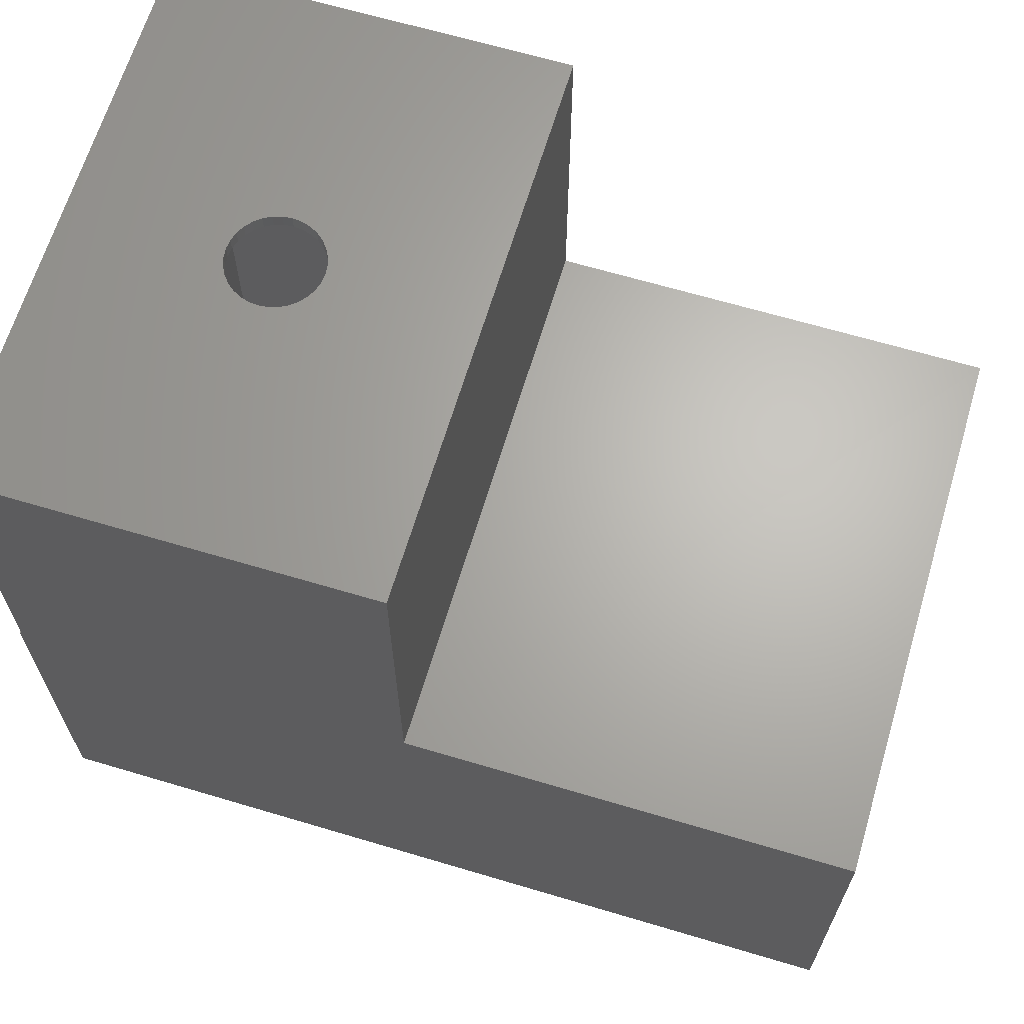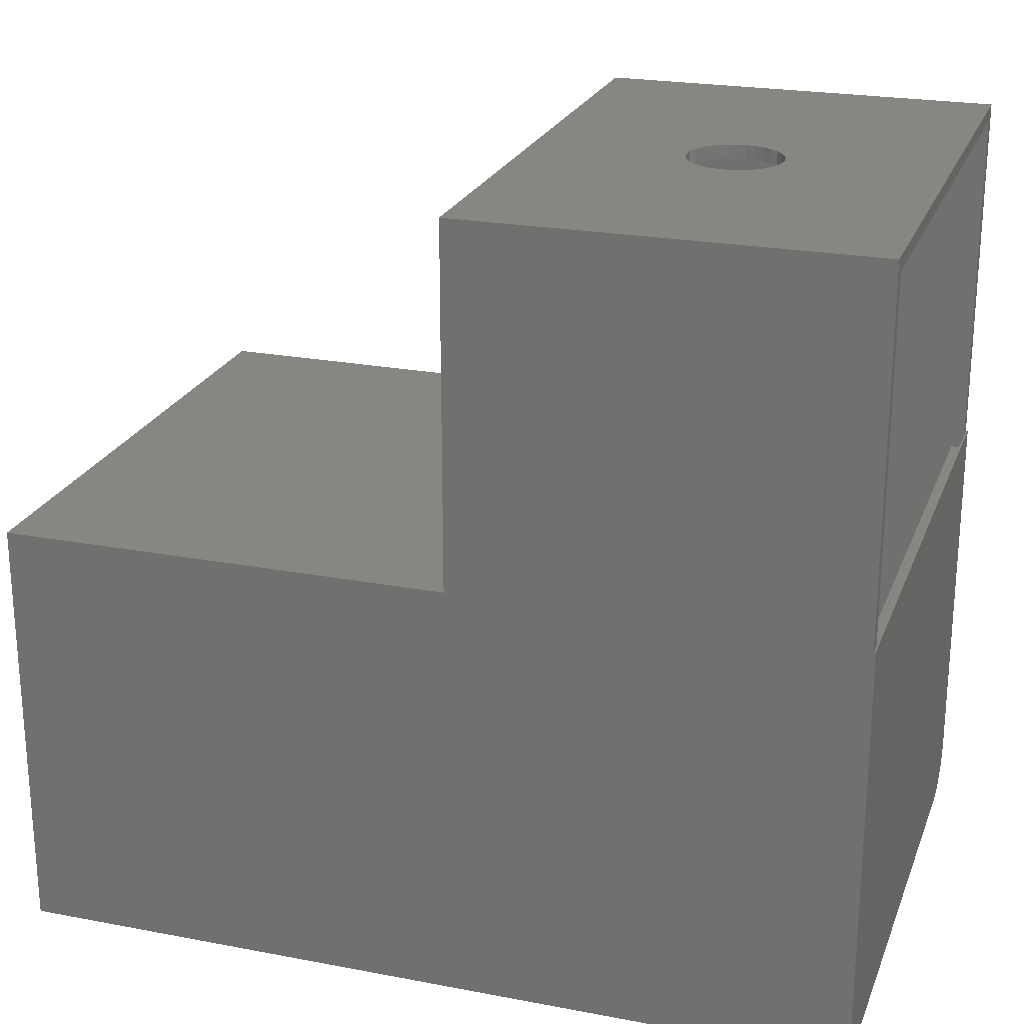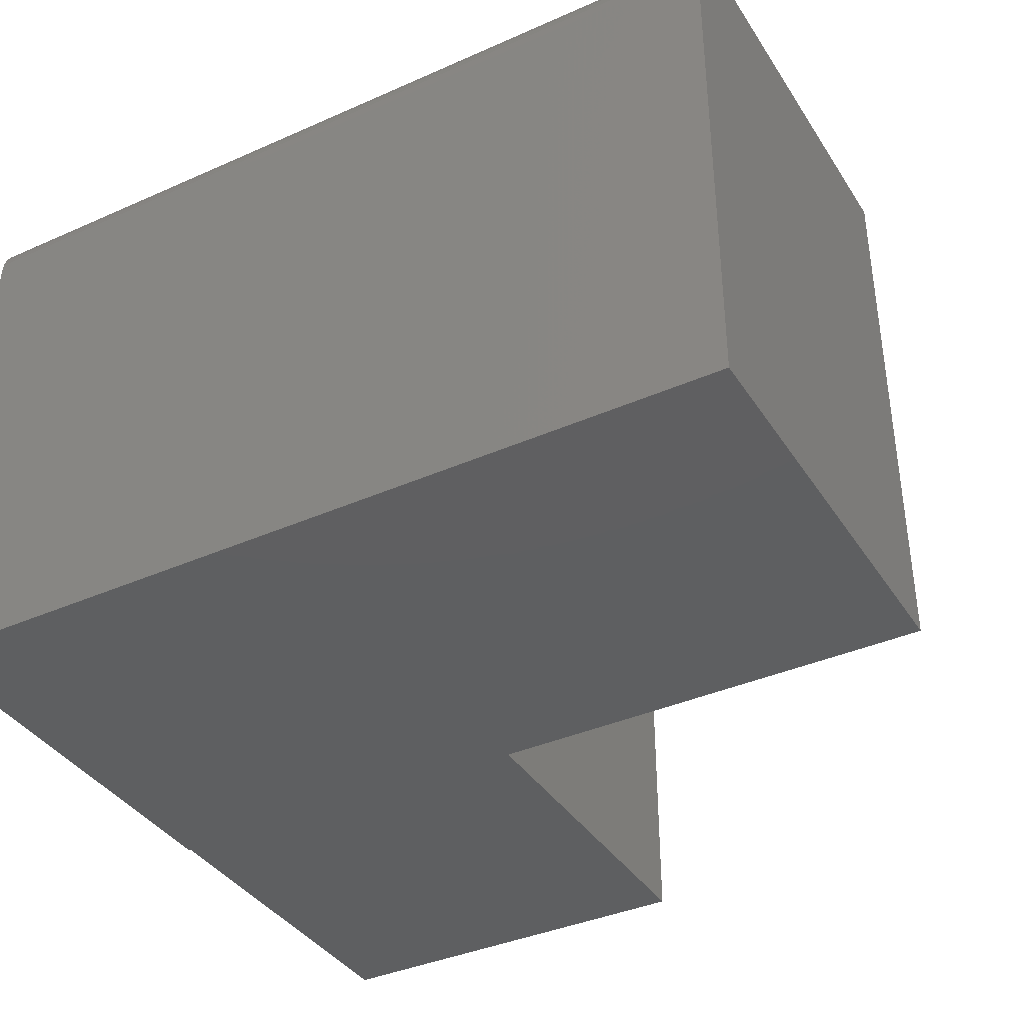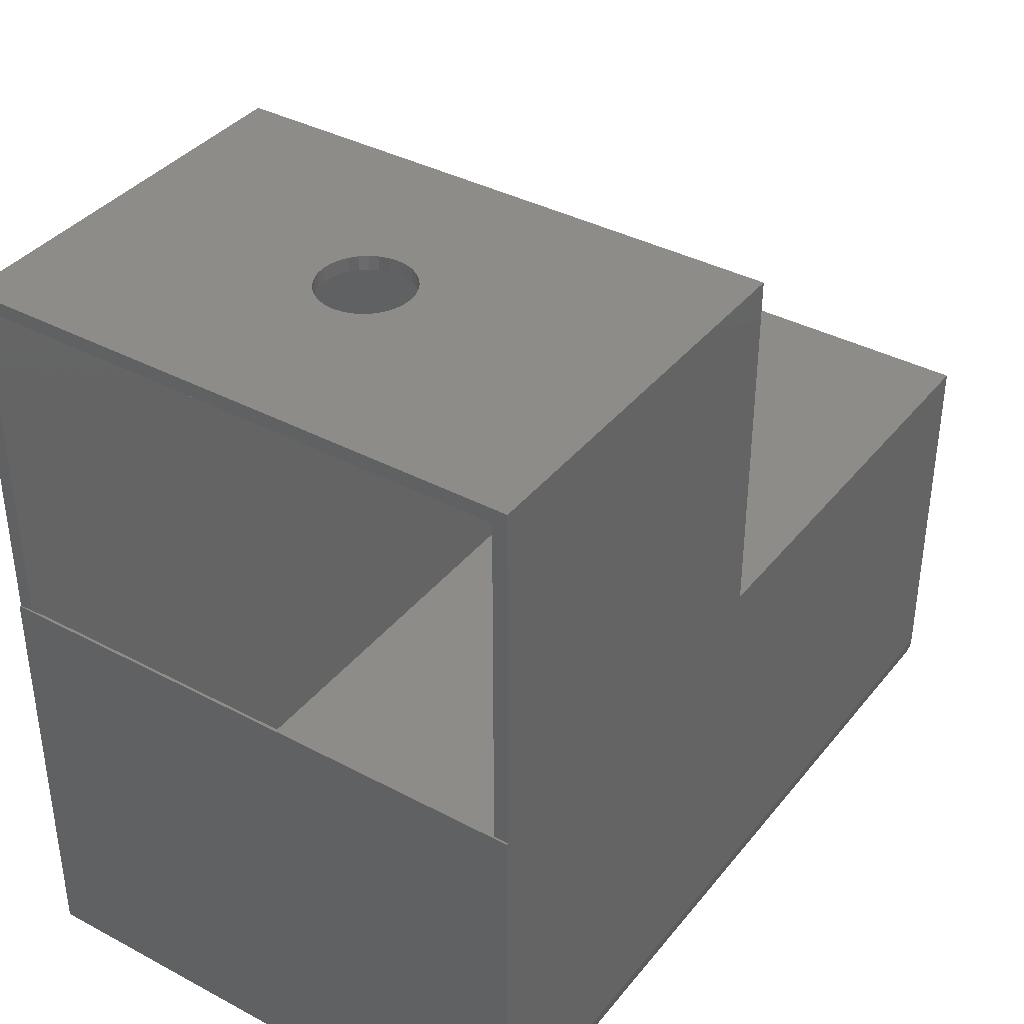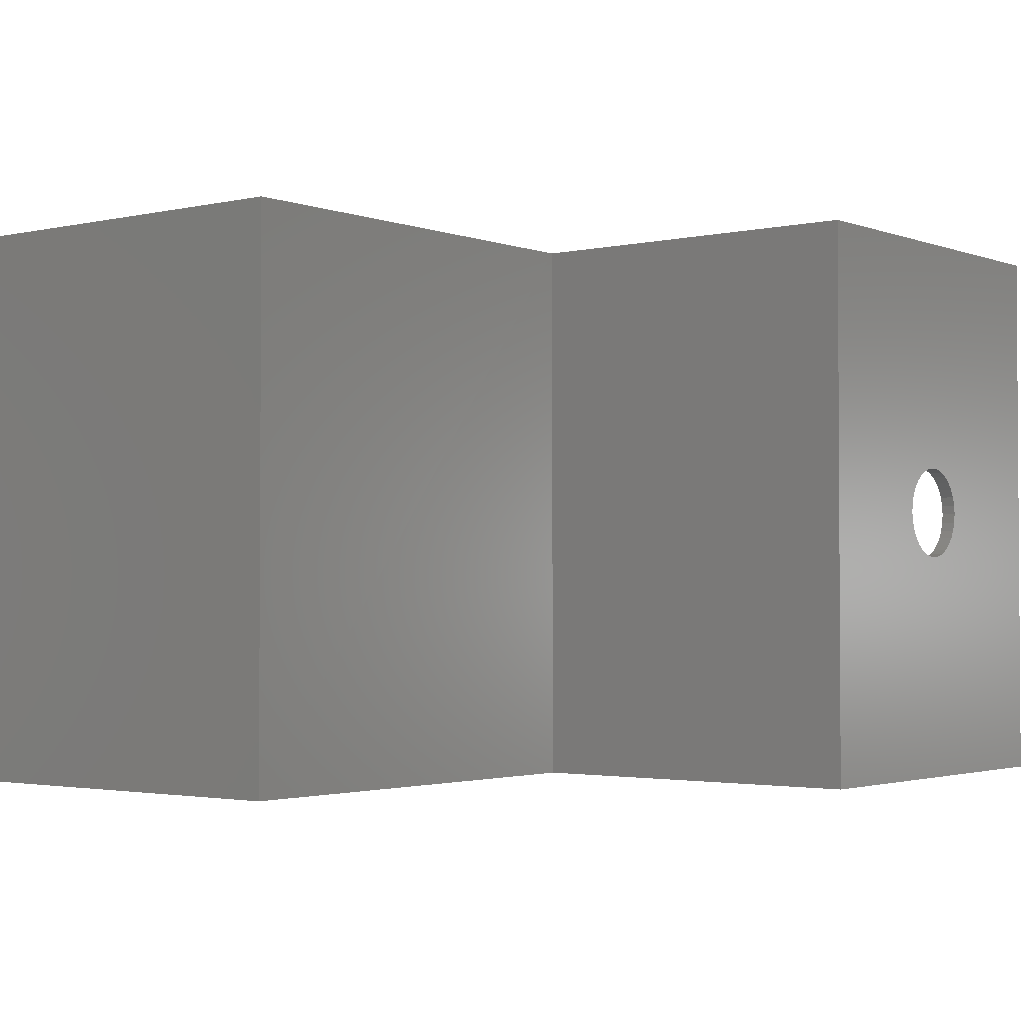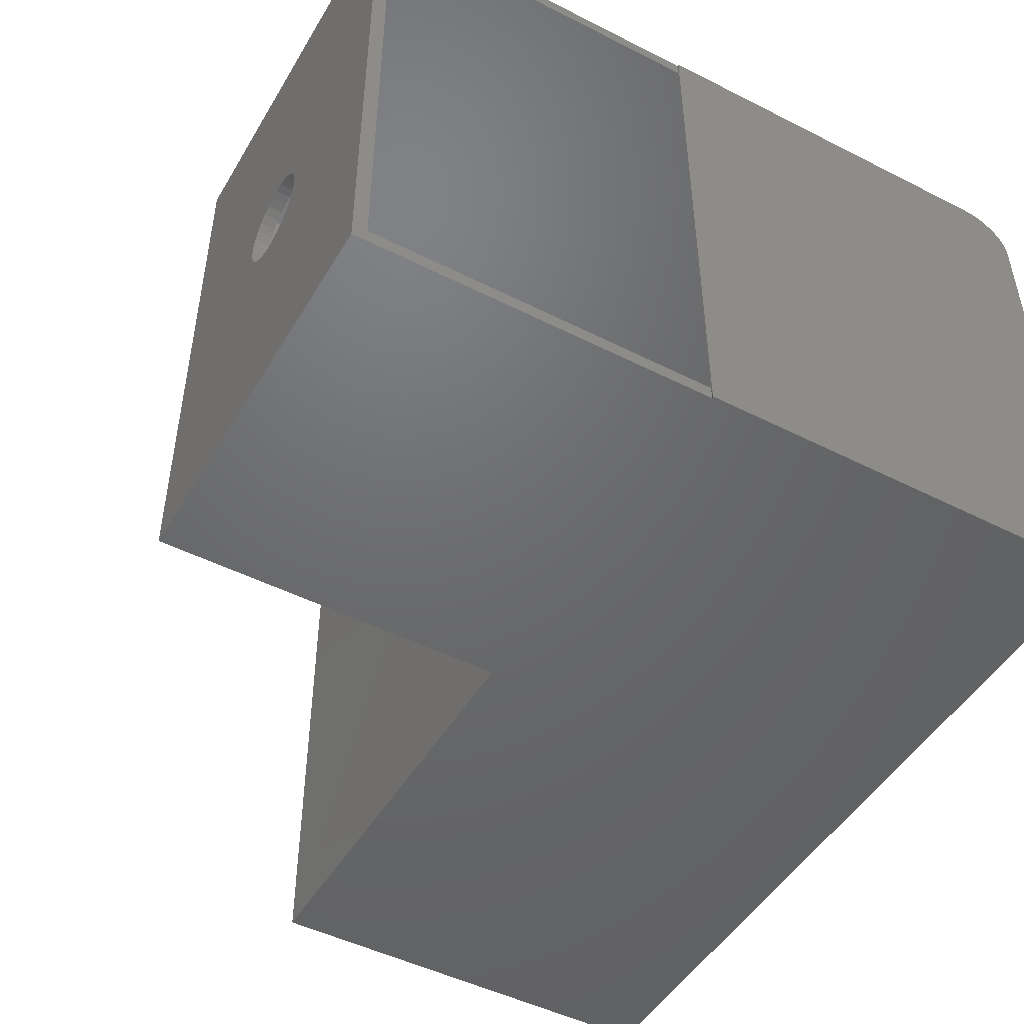
<metadata>
{"format":"stl","ext":"stl","renderer":"f3d","projection":"perspective","resolution":1024,"background":"white","views":[{"elev":65.5,"azim":-163.3,"up":"+Z"},{"elev":23.0,"azim":17.9,"up":"+Z"},{"elev":-38.2,"azim":-150.7,"up":"+Y"},{"elev":37.9,"azim":124.1,"up":"+Z"},{"elev":-2.2,"azim":-51.7,"up":"+Y"},{"elev":-48.3,"azim":60.5,"up":"+Y"}]}
</metadata>
<code>
# stl→obj: 130 verts, 260 faces
v 0.2154 -0.2612 0.7344
v 0.2054 -0.2622 0.75
v 0.2054 -0.2622 0.7344
v 0.1957 -0.2651 0.75
v 0.1957 -0.2651 0.7344
v 0.1869 -0.2698 0.75
v 0.1869 -0.2698 0.7344
v 0.1791 -0.2762 0.75
v 0.1791 -0.2762 0.7344
v 0.1727 -0.284 0.75
v 0.1727 -0.284 0.7344
v 0.168 -0.2929 0.75
v 0.168 -0.2929 0.7344
v 0.165 -0.3025 0.75
v 0.165 -0.3025 0.7344
v 0.1641 -0.3125 0.75
v 0.1641 -0.3125 0.7344
v 0.2154 -0.2612 0.75
v 0.2254 -0.2622 0.7344
v 0.2254 -0.2622 0.75
v 0.235 -0.2651 0.7344
v 0.235 -0.2651 0.75
v 0.2439 -0.2698 0.7344
v 0.2439 -0.2698 0.75
v 0.2517 -0.2762 0.7344
v 0.2517 -0.2762 0.75
v 0.258 -0.284 0.7344
v 0.258 -0.284 0.75
v 0.2628 -0.2929 0.7344
v 0.2628 -0.2929 0.75
v 0.2657 -0.3025 0.7344
v 0.2657 -0.3025 0.75
v 0.2667 -0.3125 0.7344
v 0.2667 -0.3125 0.75
v 0.2154 -0.3638 0.7344
v 0.2254 -0.3628 0.75
v 0.2254 -0.3628 0.7344
v 0.235 -0.3599 0.75
v 0.235 -0.3599 0.7344
v 0.2439 -0.3552 0.75
v 0.2439 -0.3552 0.7344
v 0.2517 -0.3488 0.75
v 0.2517 -0.3488 0.7344
v 0.258 -0.341 0.75
v 0.258 -0.341 0.7344
v 0.2628 -0.3321 0.75
v 0.2628 -0.3321 0.7344
v 0.2657 -0.3225 0.75
v 0.2657 -0.3225 0.7344
v 0.2154 -0.3638 0.75
v 0.2054 -0.3628 0.7344
v 0.2054 -0.3628 0.75
v 0.1957 -0.3599 0.7344
v 0.1957 -0.3599 0.75
v 0.1869 -0.3552 0.7344
v 0.1869 -0.3552 0.75
v 0.1791 -0.3488 0.7344
v 0.1791 -0.3488 0.75
v 0.1727 -0.341 0.7344
v 0.1727 -0.341 0.75
v 0.168 -0.3321 0.7344
v 0.168 -0.3321 0.75
v 0.165 -0.3225 0.7344
v 0.165 -0.3225 0.75
v 0.4353 0 0.75
v 0 0 0.75
v 0.4353 -0.6172 0.75
v 0 -0.6172 0.75
v 0.4353 -0.01562 0.7344
v 0.01562 -0.01562 0.7344
v 0.4353 -0.6016 0.7344
v 0.01562 -0.6016 0.7344
v 0.4353 -0.6016 0.3604
v 0.4353 -0.01562 0.3604
v 0.4353 -0.6016 0.3447
v 0.4353 -0.01562 0.3447
v 0.4353 -0.6172 0.3594
v 0.4353 7.756e-17 0.3604
v 0.4375 -0.6172 0.3604
v 0.4375 7.768e-17 0.3604
v 0.4219 -0.01562 0.3447
v 0.4219 -0.01562 -0.05469
v 0.01562 -0.01562 0.3447
v -0.4766 -0.01562 -0.05469
v -0.4766 -0.01562 0.3447
v 0.4219 -0.6016 0.3447
v 0.4219 -0.6016 -0.09375
v 0.01562 -0.6016 0.3447
v -0.4766 -0.6016 -0.09375
v -0.4766 -0.6016 0.3447
v 0.4219 -0.03299 -0.08717
v 0.4219 -0.03974 -0.09078
v 0.4219 -0.02707 -0.08231
v 0.4219 -0.04707 -0.093
v 0.4219 -0.05469 -0.09375
v 0.4219 -0.01638 -0.06231
v 0.4219 -0.0186 -0.06964
v 0.4219 -0.02221 -0.07639
v -0.4766 -0.05469 -0.09375
v -0.4766 -0.02707 -0.08231
v -0.4766 -0.02221 -0.07639
v -0.4766 -0.0186 -0.06964
v -0.4766 -0.01638 -0.06231
v -0.4766 -0.03299 -0.08717
v -0.4766 -0.03974 -0.09078
v -0.4766 -0.04707 -0.093
v 0.4375 5.464e-17 -0.05469
v 2.87e-17 5.334e-17 0.3594
v -0.4922 3.036e-18 -0.05469
v -0.4922 2.608e-17 0.3604
v 0.4375 -0.6172 -0.1094
v -2.675e-17 -0.6172 0.3604
v -0.4922 -0.6172 0.3604
v -0.4922 -0.6172 -0.1094
v -0.4922 -0.001051 -0.06536
v -0.4922 -0.05469 -0.1094
v -0.4922 -0.004163 -0.07562
v -0.4922 -0.009217 -0.08507
v -0.4922 -0.01602 -0.09336
v -0.4922 -0.0243 -0.1002
v -0.4922 -0.03376 -0.1052
v -0.4922 -0.04402 -0.1083
v 0.4375 -0.05469 -0.1094
v 0.4375 -0.04402 -0.1083
v 0.4375 -0.03376 -0.1052
v 0.4375 -0.0243 -0.1002
v 0.4375 -0.01602 -0.09336
v 0.4375 -0.009217 -0.08507
v 0.4375 -0.004163 -0.07562
v 0.4375 -0.001051 -0.06536
f 1 2 3
f 3 2 4
f 3 4 5
f 5 4 6
f 5 6 7
f 7 6 8
f 7 8 9
f 9 8 10
f 9 10 11
f 11 10 12
f 11 12 13
f 13 12 14
f 13 14 15
f 15 14 16
f 15 16 17
f 2 1 18
f 18 1 19
f 18 19 20
f 20 19 21
f 20 21 22
f 22 21 23
f 22 23 24
f 24 23 25
f 24 25 26
f 26 25 27
f 26 27 28
f 28 27 29
f 28 29 30
f 30 29 31
f 30 31 32
f 32 31 33
f 32 33 34
f 35 36 37
f 37 36 38
f 37 38 39
f 39 38 40
f 39 40 41
f 41 40 42
f 41 42 43
f 43 42 44
f 43 44 45
f 45 44 46
f 45 46 47
f 47 46 48
f 47 48 49
f 49 48 34
f 49 34 33
f 36 35 50
f 50 35 51
f 50 51 52
f 52 51 53
f 52 53 54
f 54 53 55
f 54 55 56
f 56 55 57
f 56 57 58
f 58 57 59
f 58 59 60
f 60 59 61
f 60 61 62
f 62 61 63
f 62 63 64
f 64 63 17
f 64 17 16
f 65 66 18
f 65 18 20
f 65 20 22
f 65 22 24
f 65 24 26
f 65 26 28
f 65 28 30
f 65 30 32
f 65 32 34
f 65 34 48
f 67 65 48
f 67 48 46
f 67 46 44
f 67 44 42
f 67 42 40
f 67 40 38
f 67 38 36
f 67 36 50
f 67 50 68
f 66 68 64
f 66 64 16
f 66 16 14
f 66 14 12
f 66 12 10
f 66 10 8
f 66 8 6
f 66 6 4
f 66 4 2
f 66 2 18
f 68 50 52
f 68 52 54
f 68 54 56
f 68 56 58
f 68 58 60
f 68 60 62
f 68 62 64
f 69 49 33
f 69 33 31
f 69 31 29
f 69 29 27
f 69 27 25
f 69 25 23
f 69 23 21
f 69 21 19
f 69 19 1
f 69 1 70
f 71 72 35
f 71 35 37
f 71 37 39
f 71 39 41
f 71 41 43
f 71 43 45
f 71 45 47
f 71 47 49
f 71 49 69
f 70 1 3
f 70 3 5
f 70 5 7
f 70 7 9
f 70 9 11
f 70 11 13
f 70 13 15
f 70 15 17
f 70 17 63
f 70 63 72
f 72 63 61
f 72 61 59
f 72 59 57
f 72 57 55
f 72 55 53
f 72 53 51
f 72 51 35
f 73 74 75
f 75 74 76
f 77 73 67
f 67 73 71
f 67 71 65
f 65 71 69
f 65 69 78
f 78 69 74
f 79 80 78
f 79 78 74
f 79 74 73
f 79 73 77
f 76 74 81
f 74 69 81
f 81 69 70
f 81 70 82
f 82 70 83
f 82 83 84
f 84 83 85
f 73 75 86
f 86 71 73
f 71 86 72
f 72 86 87
f 72 87 88
f 88 87 89
f 88 89 90
f 91 92 93
f 86 81 94
f 86 94 95
f 86 95 87
f 94 81 82
f 94 82 96
f 94 96 97
f 94 97 98
f 94 98 93
f 94 93 92
f 75 76 86
f 86 76 81
f 89 87 99
f 99 87 95
f 100 98 101
f 101 98 97
f 101 97 102
f 102 97 96
f 102 96 103
f 103 96 82
f 103 82 84
f 98 100 93
f 93 100 104
f 93 104 91
f 91 104 105
f 91 105 92
f 92 105 106
f 92 106 94
f 94 106 99
f 94 99 95
f 85 102 84
f 102 103 84
f 105 104 100
f 90 89 99
f 90 99 106
f 90 106 85
f 106 105 100
f 106 100 101
f 106 101 102
f 106 102 85
f 88 90 83
f 83 90 85
f 70 72 83
f 83 72 88
f 78 80 107
f 78 107 108
f 78 108 66
f 78 66 65
f 109 110 107
f 107 110 108
f 111 79 77
f 111 77 112
f 111 112 113
f 111 113 114
f 112 77 68
f 68 77 67
f 112 108 113
f 113 108 110
f 66 108 68
f 68 108 112
f 109 115 110
f 116 114 113
f 116 113 110
f 116 110 115
f 116 115 117
f 116 117 118
f 116 118 119
f 116 119 120
f 116 120 121
f 116 121 122
f 123 124 125
f 123 125 126
f 123 126 127
f 123 127 128
f 123 128 129
f 123 129 130
f 123 130 107
f 123 107 80
f 123 80 79
f 123 79 111
f 114 116 111
f 111 116 123
f 109 107 115
f 115 107 130
f 115 130 117
f 117 130 129
f 117 129 118
f 118 129 128
f 118 128 119
f 119 128 127
f 119 127 120
f 120 127 126
f 120 126 121
f 121 126 125
f 121 125 122
f 122 125 124
f 122 124 116
f 116 124 123

</code>
